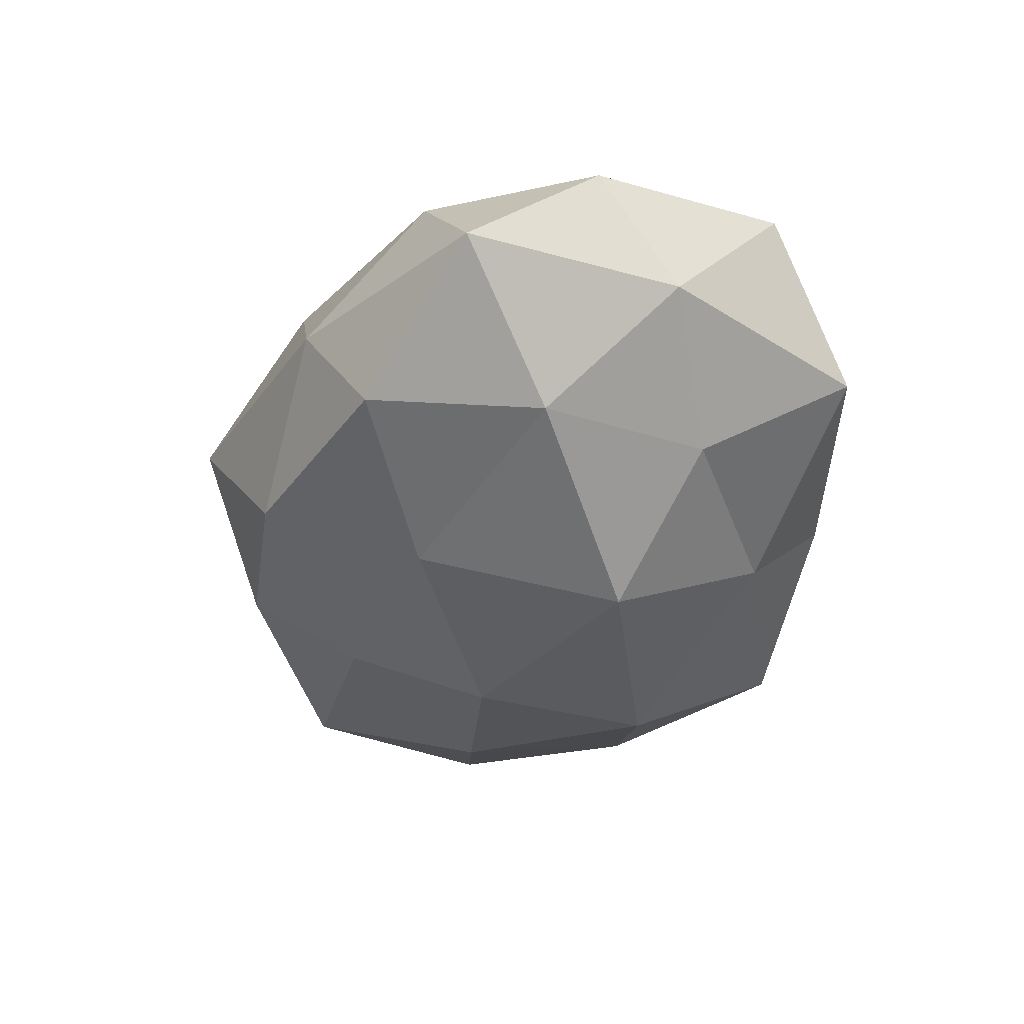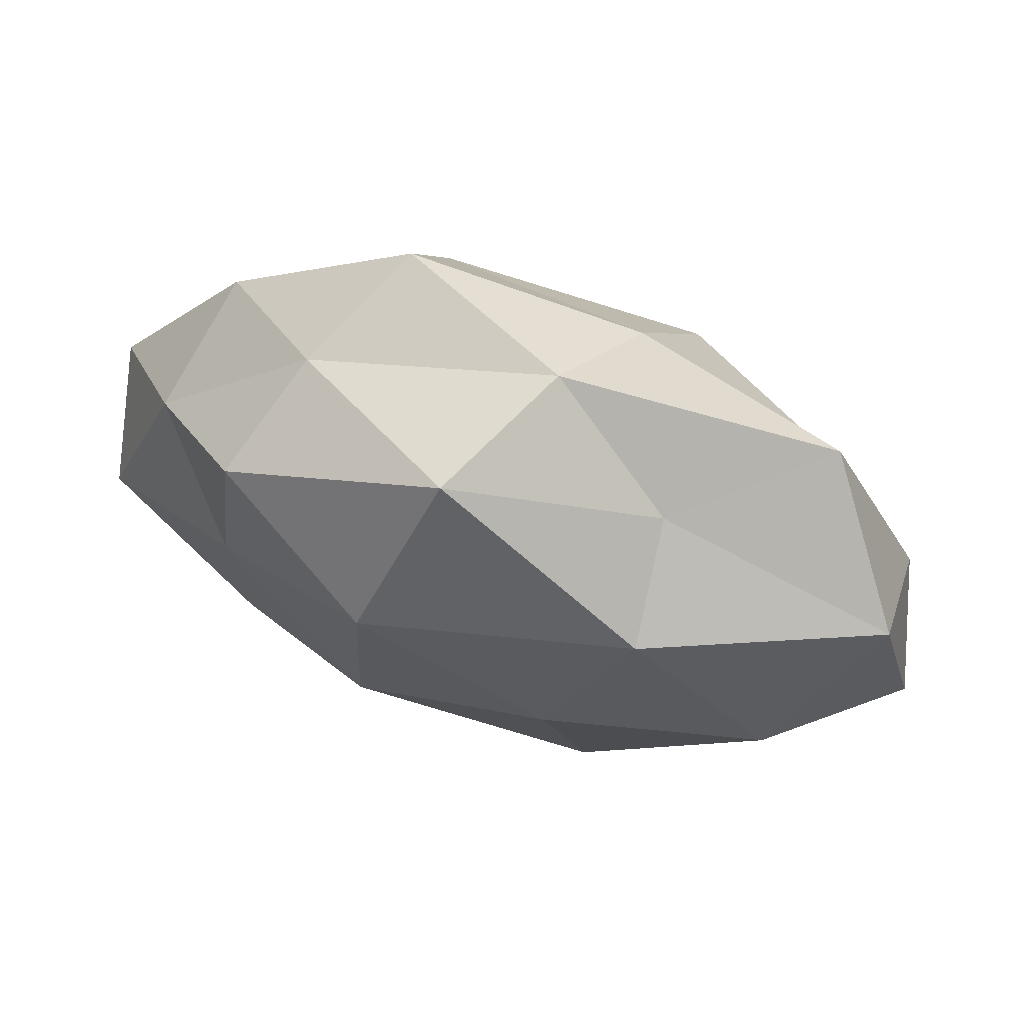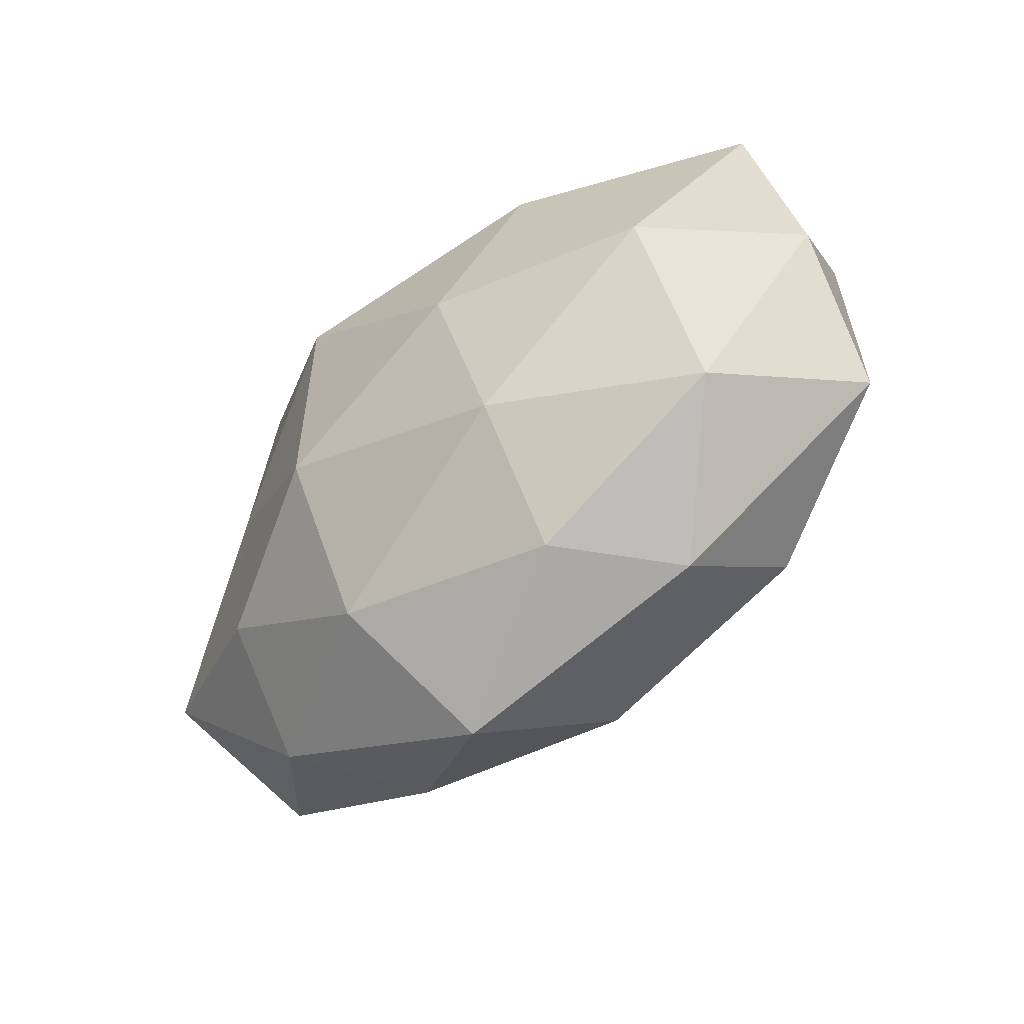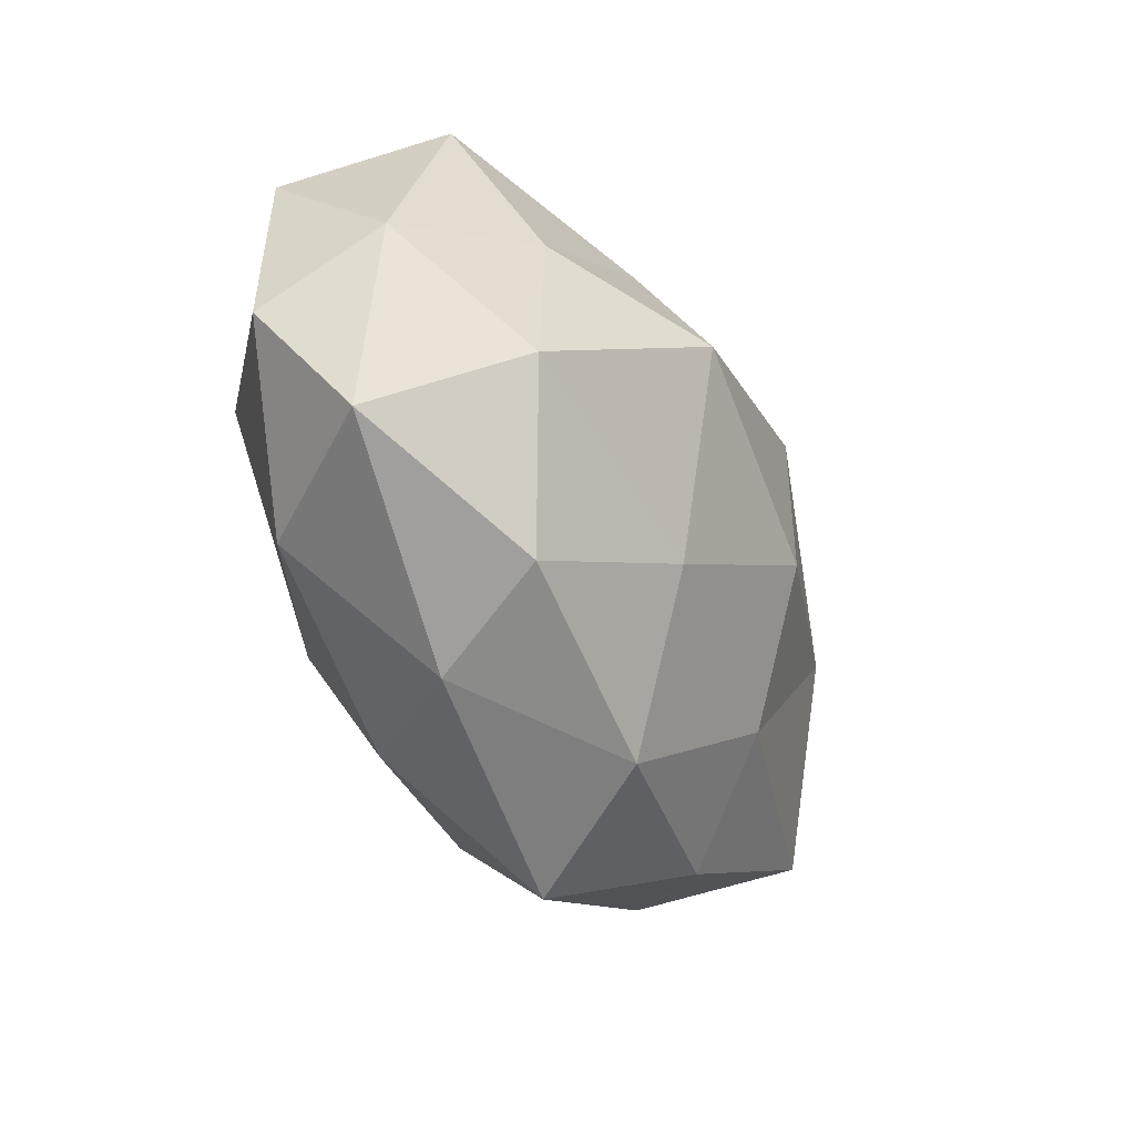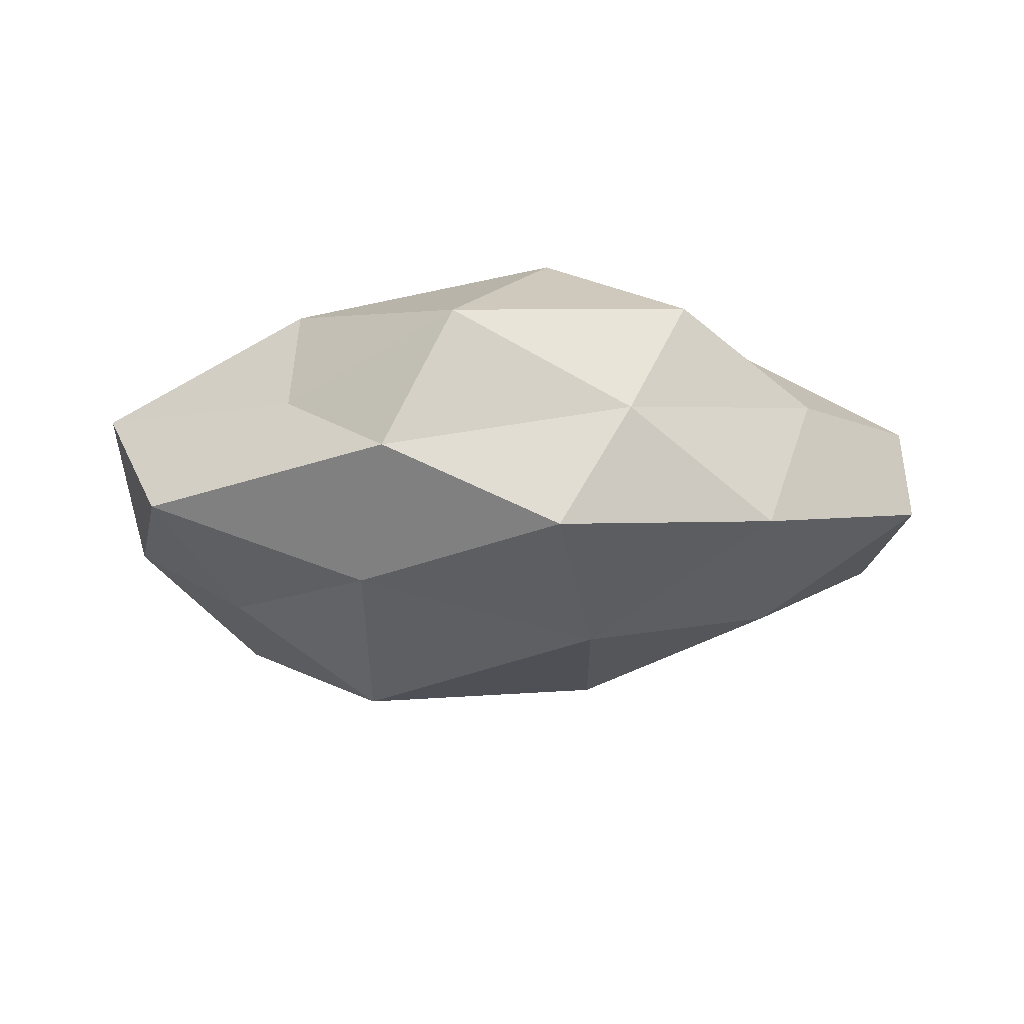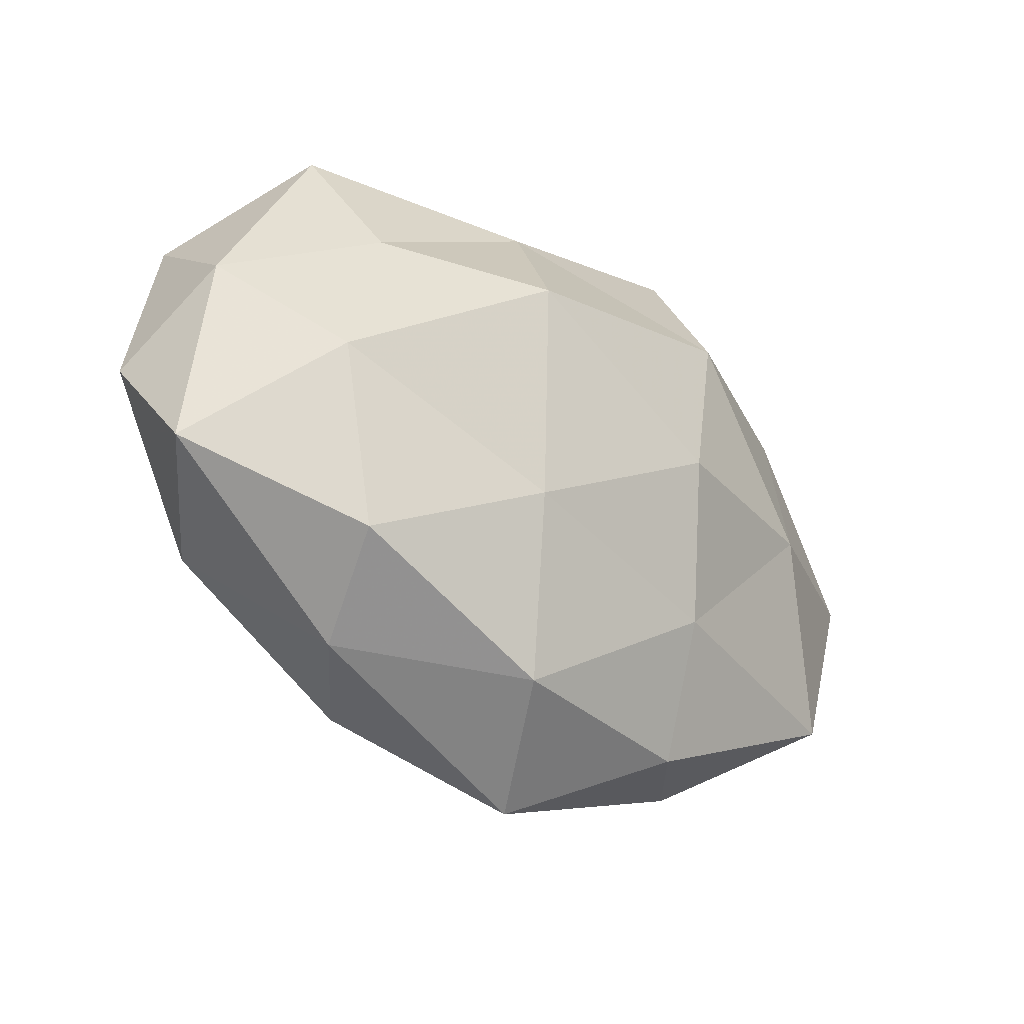
<metadata>
{"format":"obj","ext":"obj","renderer":"f3d","projection":"perspective","resolution":1024,"background":"white","views":[{"elev":-41.4,"azim":78.4,"up":"+Z"},{"elev":68.0,"azim":18.3,"up":"+Y"},{"elev":-50.4,"azim":43.4,"up":"+Y"},{"elev":-36.6,"azim":118.5,"up":"+Y"},{"elev":-13.7,"azim":-165.3,"up":"+Z"},{"elev":-36.6,"azim":141.0,"up":"+Y"}]}
</metadata>
<code>
v -0.0137 -0.00815 0.02664
v 0.03261 0.01556 -0.01722
v 0.03137 -0.02801 -0.01572
v 0.003684 0.04131 -0.002793
v -0.05847 0.002212 -0.00648
v -0.03252 0.02836 0.01616
v 0.01673 -0.03573 0.0122
v -0.03373 -0.01694 0.01768
v -0.02667 0.03479 0.00167
v -0.01078 -0.03171 0.0182
v 0.04977 0.02213 0.008732
v -0.04653 0.01619 0.005349
v -0.01228 0.01969 0.02684
v 0.02129 0.02441 0.0209
v -0.04935 -0.02276 -0.008871
v 0.05293 -0.01919 -0.006275
v 0.01049 -0.01736 -0.02287
v -0.02259 -0.03637 -0.007663
v -0.01786 0.01941 -0.02464
v 0.02697 -0.0358 -0.001874
v -0.03476 0.005046 0.01778
v 0.01537 0.008258 -0.02985
v 0.04107 -0.02278 0.01061
v -0.01197 -0.00451 -0.0274
v -0.03417 -0.03208 0.006225
v -0.05643 -0.009931 0.008073
v -0.03733 -0.001373 -0.01894
v -0.01842 -0.02196 -0.01837
v 0.03763 0.03441 -0.007033
v 0.0552 -0.002831 0.005919
v 0.01684 -0.01892 0.02289
v -0.005038 0.04003 0.01455
v 0.02007 0.03141 0.006588
v 0.0392 0.0006499 0.01963
v -0.003909 -0.04604 0.002858
v -0.01854 0.03906 -0.01381
v 0.004772 -0.03774 -0.01364
v 0.01026 0.02909 -0.01731
v 0.01187 0.003667 0.02672
v -0.04216 0.02267 -0.01111
v 0.05057 0.008152 -0.007401
v 0.0386 -0.006396 -0.01988
f 1 8 10
f 6 9 12
f 3 16 20
f 21 8 1
f 6 12 21
f 21 1 13
f 6 21 13
f 20 23 7
f 16 23 20
f 17 24 22
f 22 24 19
f 25 10 8
f 25 15 18
f 12 5 26
f 26 5 15
f 21 26 8
f 12 26 21
f 8 26 25
f 26 15 25
f 27 15 5
f 27 19 24
f 28 18 15
f 17 28 24
f 28 15 27
f 24 28 27
f 16 30 23
f 1 10 31
f 31 10 7
f 7 23 31
f 32 4 9
f 6 32 9
f 6 13 32
f 13 14 32
f 33 14 11
f 4 33 29
f 11 29 33
f 32 33 4
f 32 14 33
f 14 34 11
f 11 34 30
f 23 30 34
f 23 34 31
f 35 7 10
f 20 7 35
f 35 10 25
f 18 35 25
f 9 4 36
f 3 37 17
f 3 20 37
f 37 28 17
f 37 18 28
f 37 35 18
f 20 35 37
f 2 22 38
f 22 19 38
f 38 29 2
f 4 29 38
f 36 4 38
f 38 19 36
f 13 1 39
f 13 39 14
f 39 1 31
f 14 39 34
f 31 34 39
f 12 40 5
f 9 40 12
f 5 40 27
f 40 19 27
f 9 36 40
f 40 36 19
f 41 2 29
f 41 29 11
f 30 41 11
f 16 41 30
f 3 42 16
f 3 17 42
f 42 22 2
f 17 22 42
f 42 2 41
f 42 41 16

</code>
